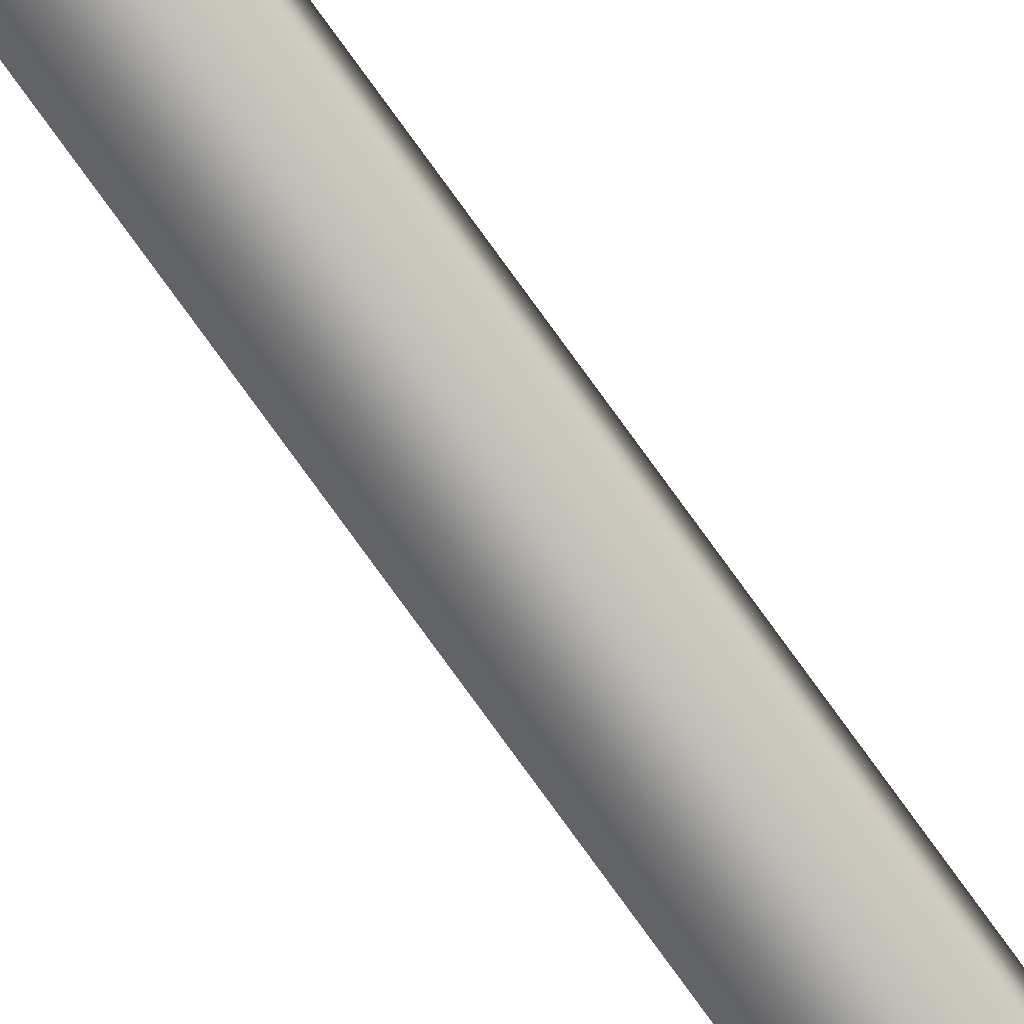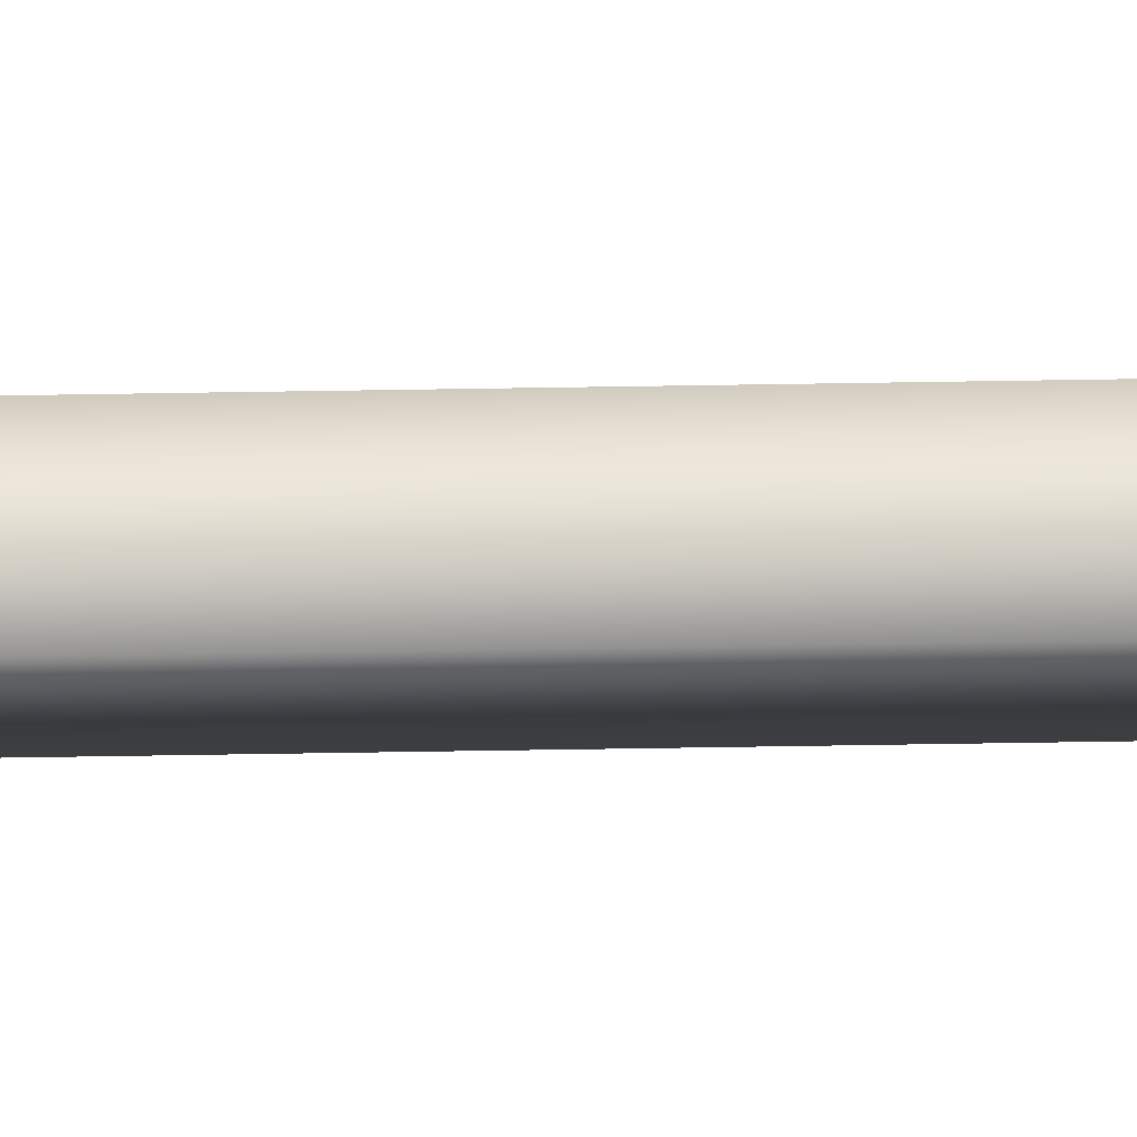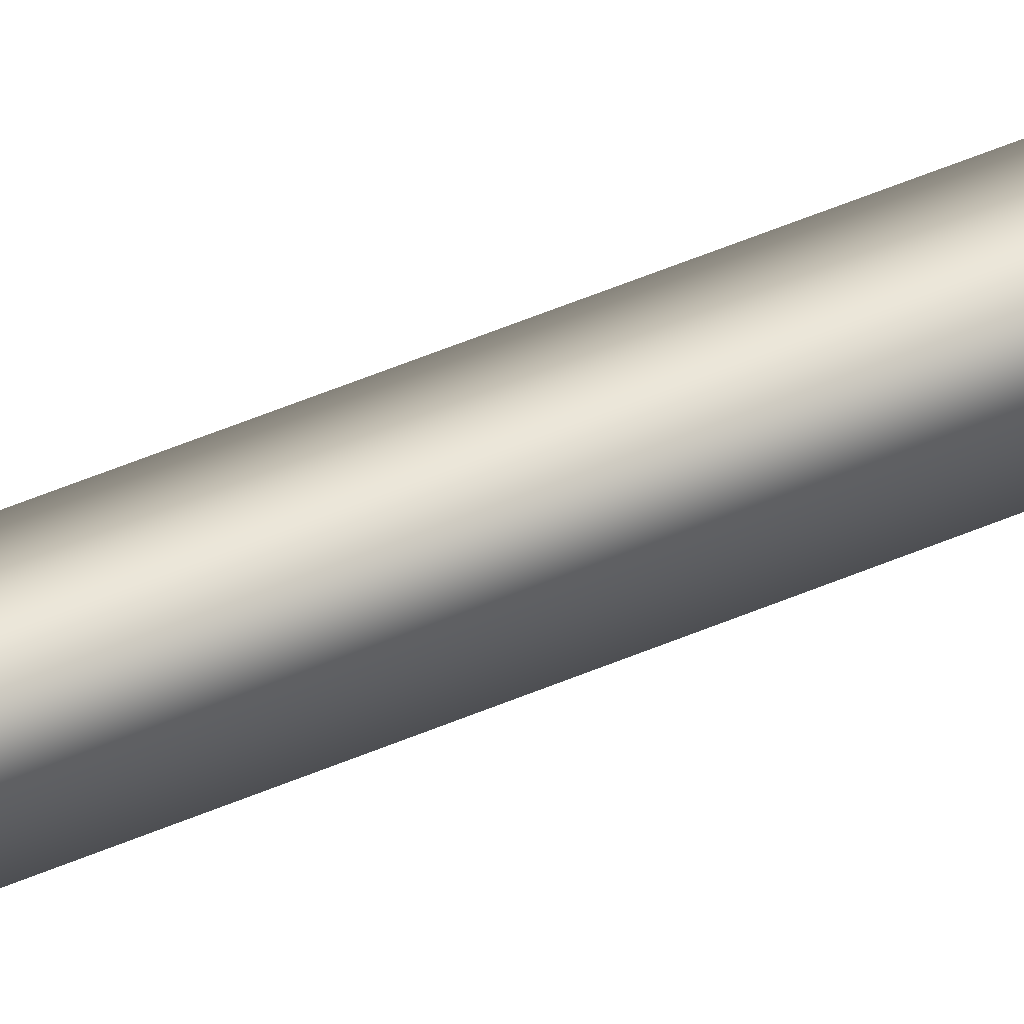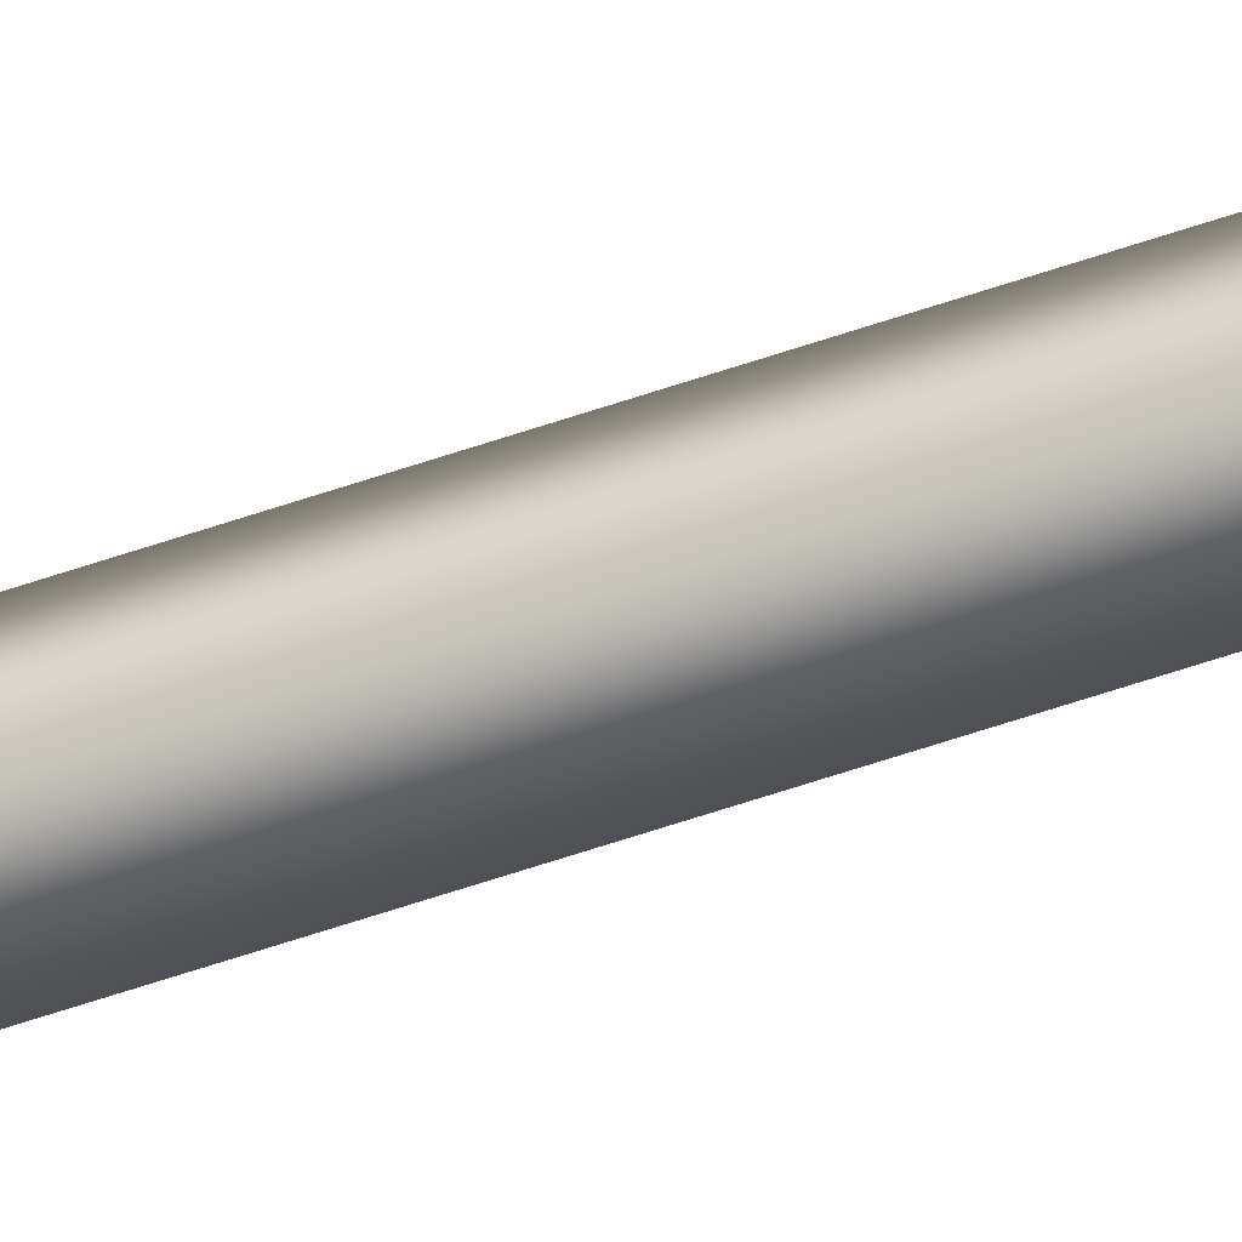
<metadata>
{"format":"obj","ext":"obj","renderer":"f3d","projection":"perspective","resolution":1024,"background":"white","views":[{"elev":-76.5,"azim":34.6,"up":"+Y"},{"elev":68.6,"azim":-92.0,"up":"+Y"},{"elev":32.5,"azim":54.7,"up":"+Y"},{"elev":-57.1,"azim":-71.1,"up":"+Y"}]}
</metadata>
<code>
v -35.52 38.77 45.32
v -35.52 38.73 45.32
v -35.56 38.77 45.32
v -35.56 38.73 45.32
v -35.64 38.77 49.28
v -35.6 38.77 49.28
v -35.64 38.73 49.28
v -35.6 38.73 49.28
f 1 2 3
f 3 2 4
f 5 6 3
f 3 6 1
f 7 4 8
f 8 4 2
f 6 8 1
f 1 8 2
f 7 5 4
f 4 5 3
f 5 7 6
f 6 7 8

</code>
